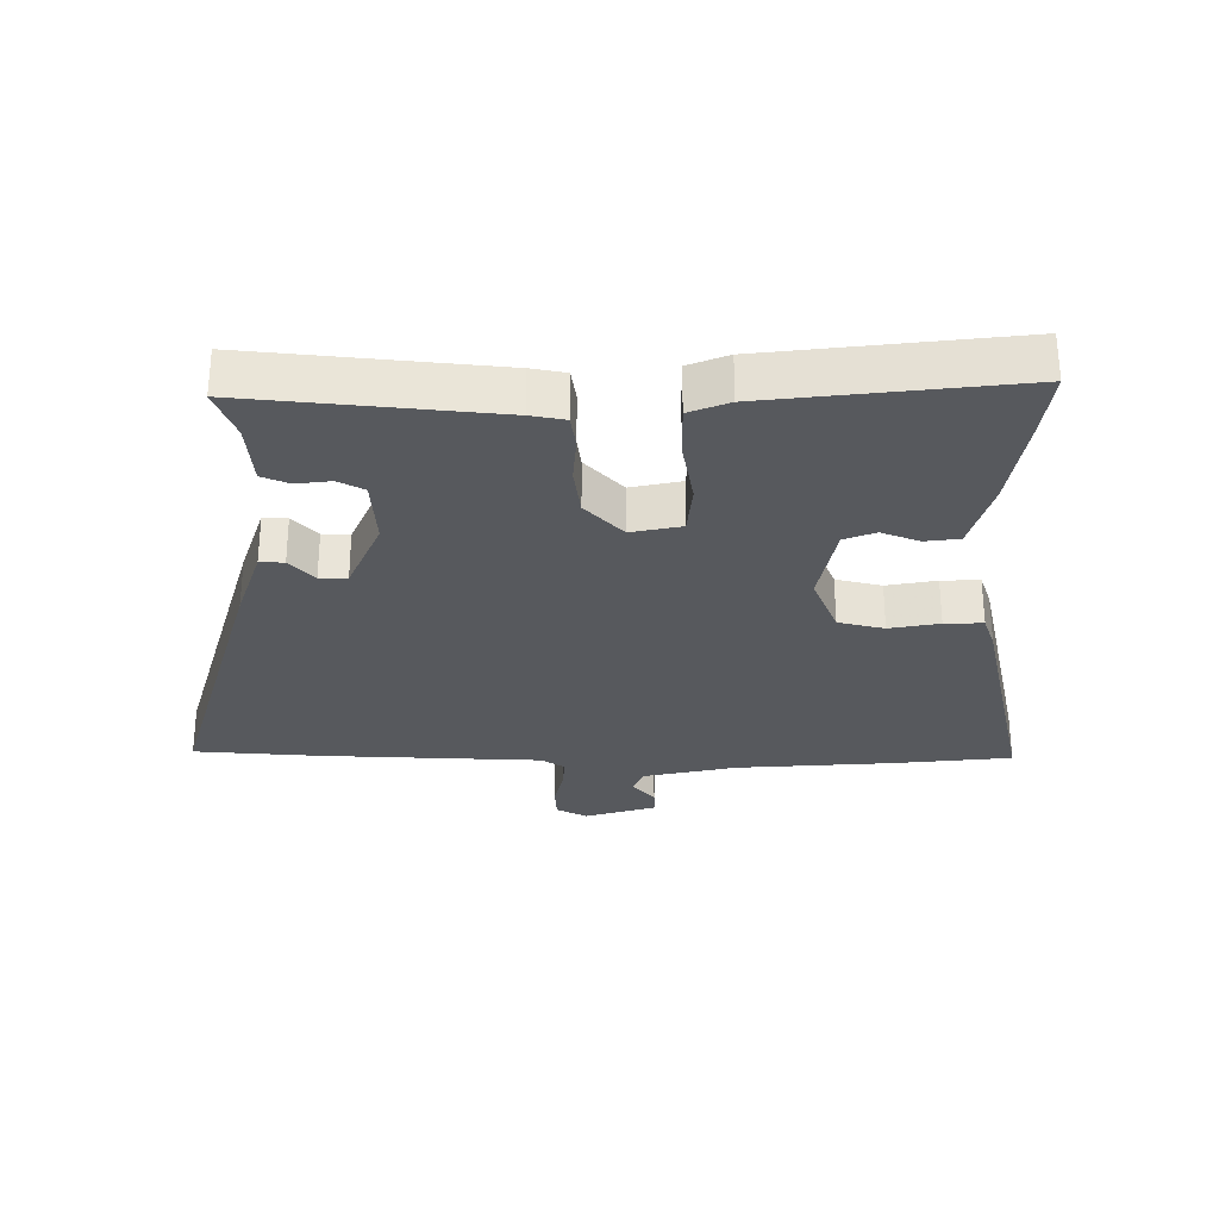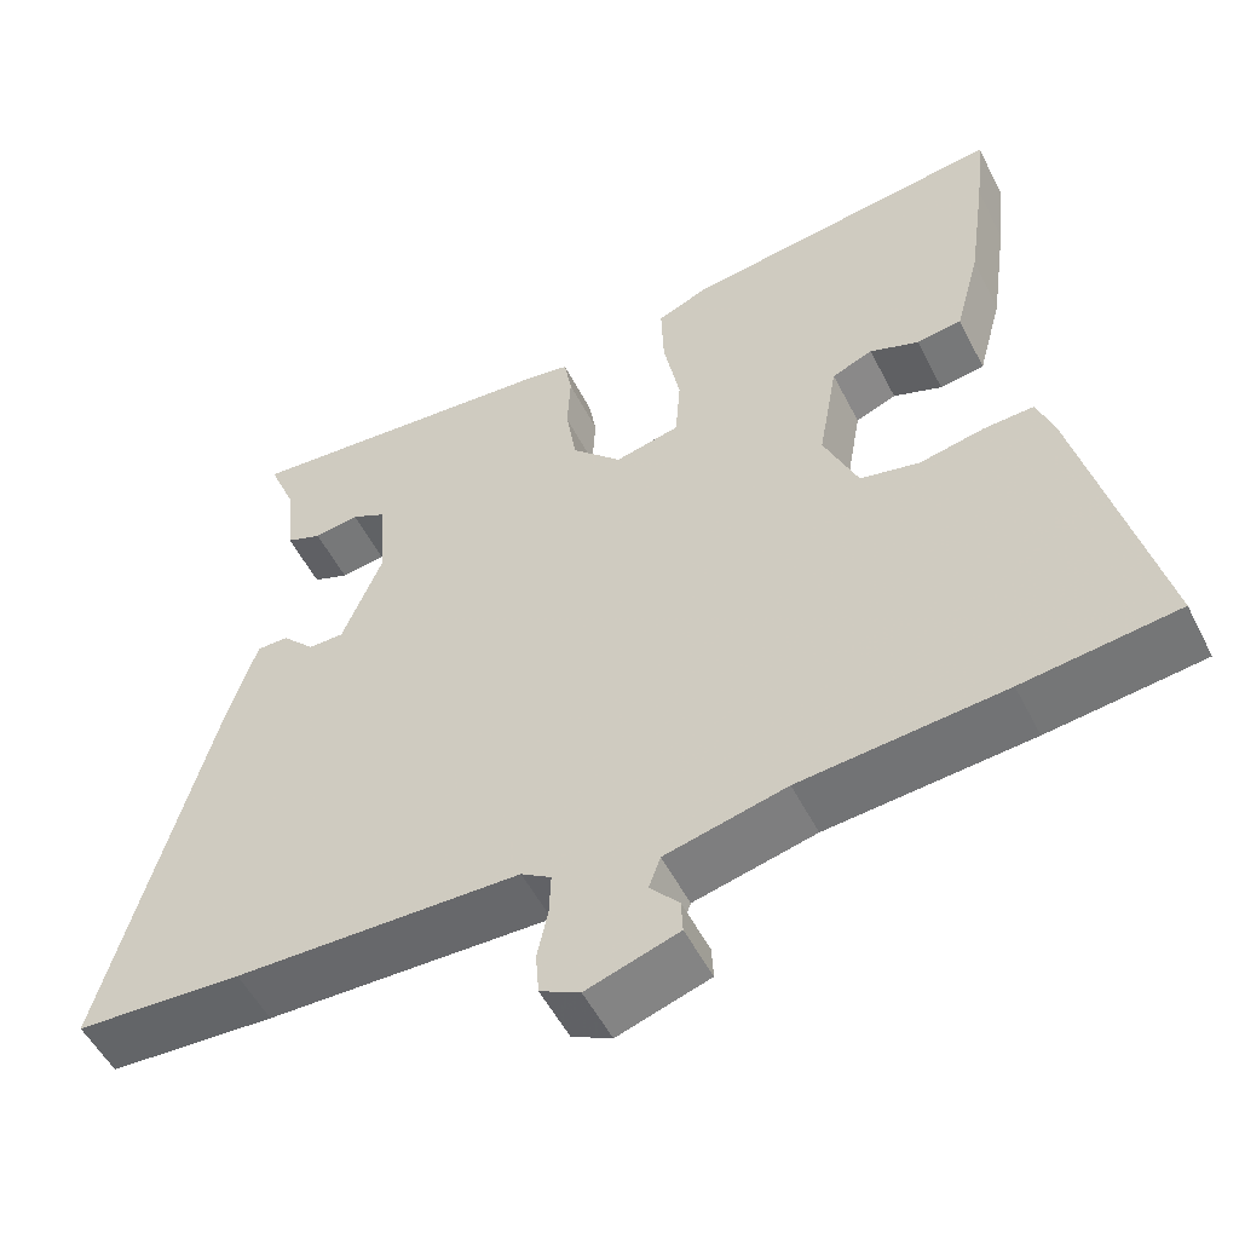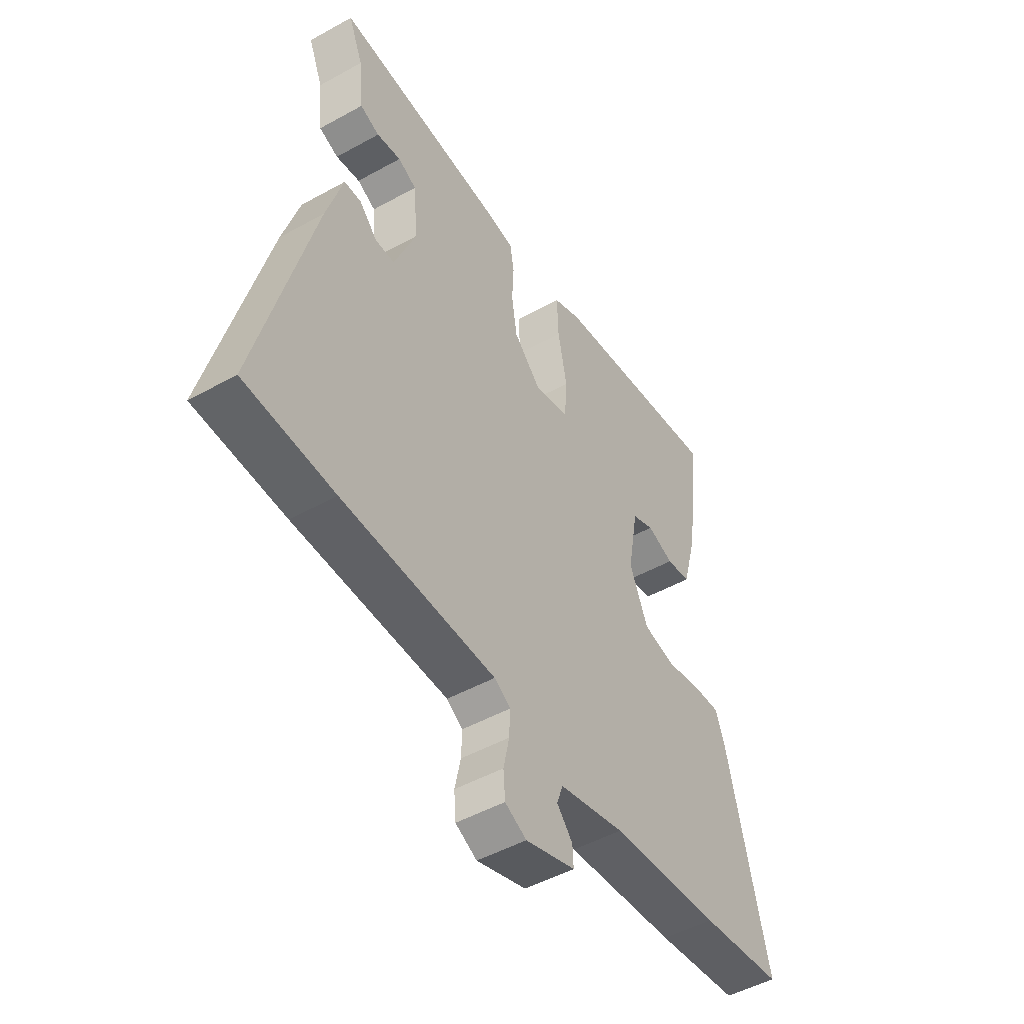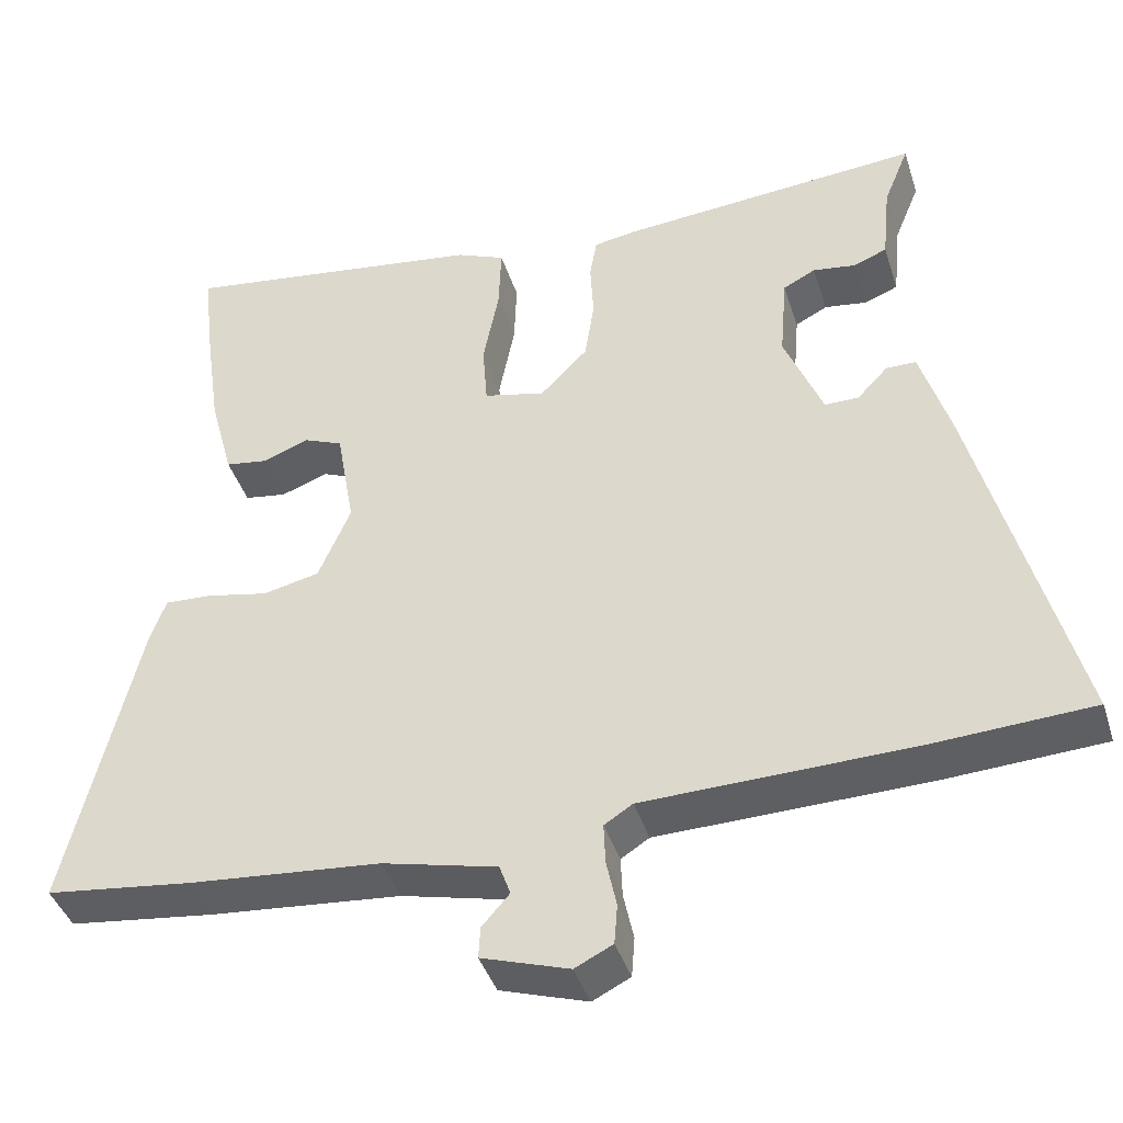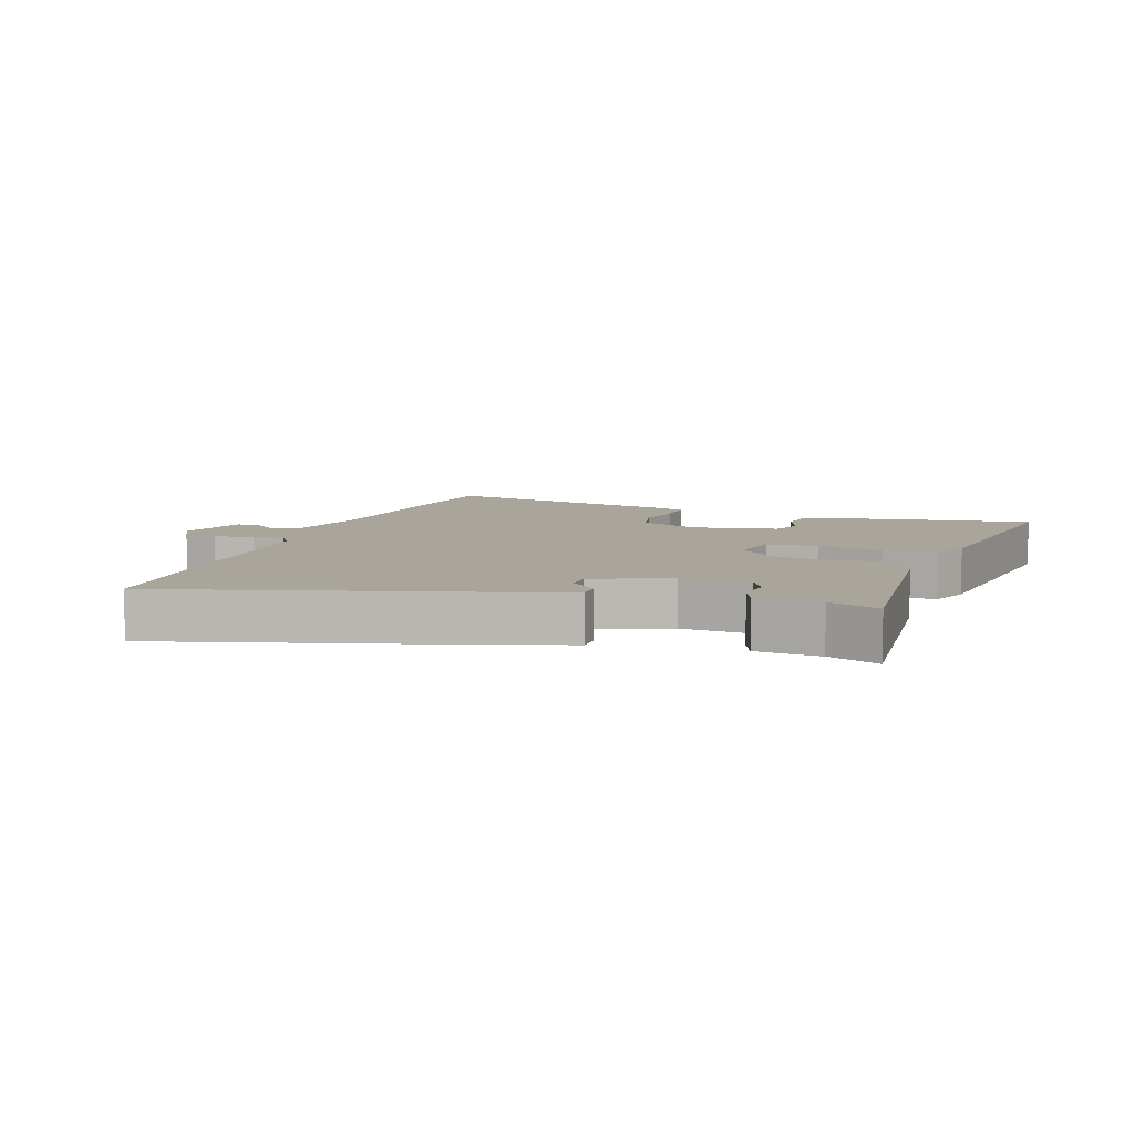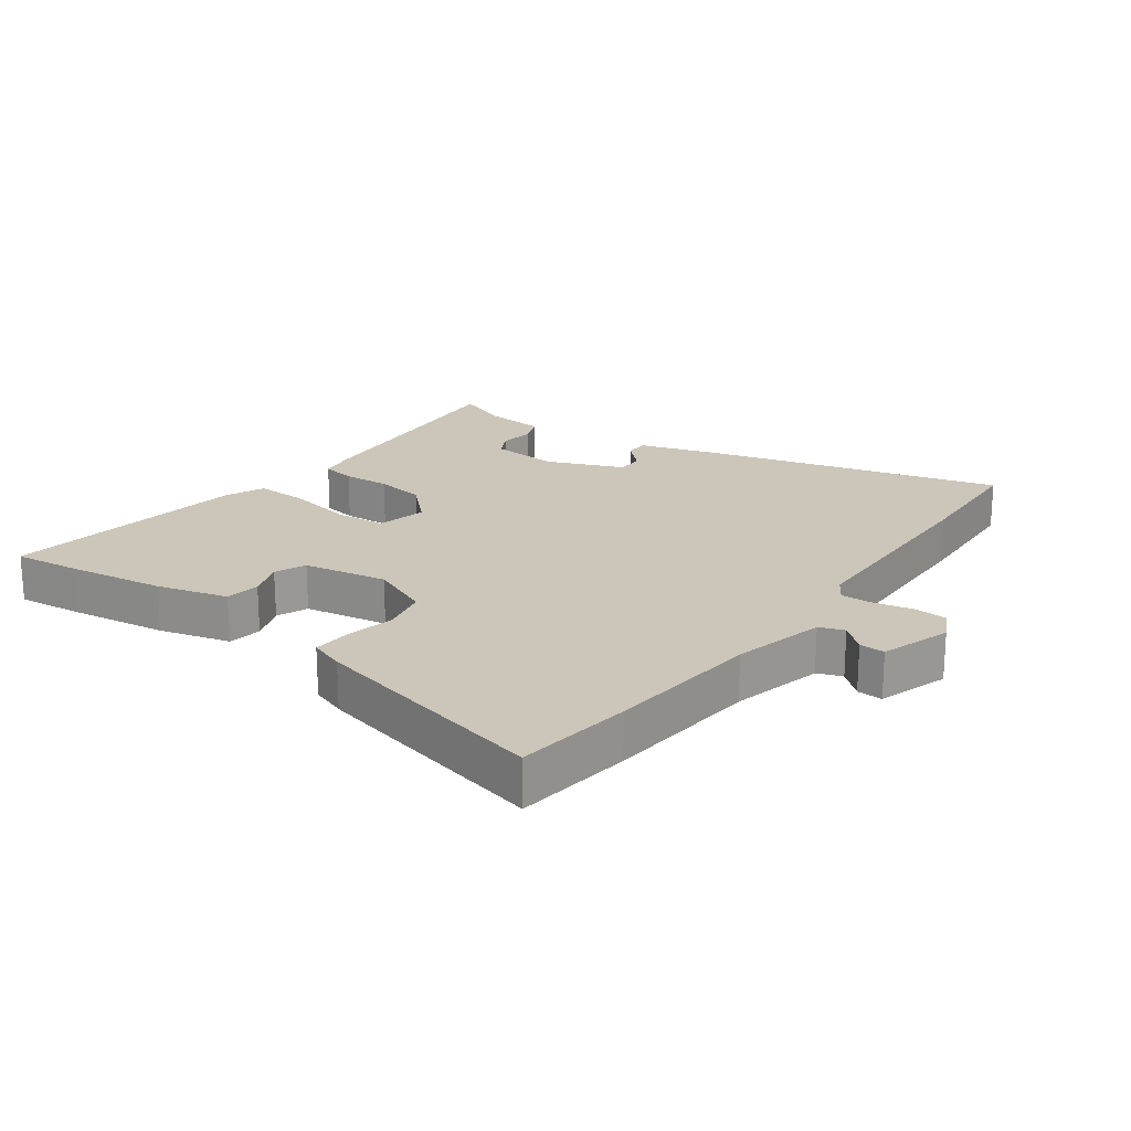
<metadata>
{"format":"obj","ext":"obj","renderer":"f3d","projection":"perspective","resolution":1024,"background":"white","views":[{"elev":-29.2,"azim":-1.3,"up":"+Y"},{"elev":-53.1,"azim":26.5,"up":"+Z"},{"elev":-48.6,"azim":-58.2,"up":"+Z"},{"elev":-41.3,"azim":-162.9,"up":"+Z"},{"elev":7.6,"azim":-71.8,"up":"+Y"},{"elev":20.8,"azim":126.0,"up":"+Y"}]}
</metadata>
<code>
v 0.619 0.07 -0.485
v 0.434 0.07 -0.508
v 0.189 0.07 -0.53
v 0.043 0.07 -0.565
v 0.029 0.07 -0.604
v 0.064 0.07 -0.644
v 0.066 0.07 -0.684
v -0.045 0.07 -0.72
v -0.093 0.07 -0.696
v -0.097 0.07 -0.645
v -0.084 0.07 -0.584
v -0.082 0.07 -0.533
v -0.118 0.07 -0.51
v -0.461 0.07 -0.502
v -0.661 0.07 -0.491
v -0.537 0.07 -0.023
v -0.5 0.07 0.097
v -0.462 0.07 0.097
v -0.423 0.07 0.056
v -0.38 0.07 0.056
v -0.331 0.07 0.176
v -0.34 0.07 0.284
v -0.381 0.07 0.305
v -0.435 0.07 0.297
v -0.478 0.07 0.314
v -0.488 0.07 0.414
v -0.52 0.07 0.493
v -0.136 0.07 0.461
v -0.082 0.07 0.452
v -0.073 0.07 0.399
v -0.077 0.07 0.325
v -0.065 0.07 0.247
v -0.005 0.07 0.186
v 0.073 0.07 0.204
v 0.079 0.07 0.284
v 0.059 0.07 0.386
v 0.056 0.07 0.47
v 0.118 0.07 0.496
v 0.505 0.07 0.549
v 0.494 0.07 0.447
v 0.472 0.07 0.292
v 0.442 0.07 0.18
v 0.388 0.07 0.172
v 0.329 0.07 0.194
v 0.28 0.07 0.174
v 0.257 0.07 0.042
v 0.298 0.07 -0.053
v 0.37 0.07 -0.069
v 0.448 0.07 -0.053
v 0.508 0.07 -0.05
v 0.528 0.07 -0.105
v 0.619 0 -0.485
v 0.434 0 -0.508
v 0.189 0 -0.53
v 0.043 0 -0.565
v 0.029 0 -0.604
v 0.064 0 -0.644
v 0.066 0 -0.684
v -0.045 0 -0.72
v -0.093 0 -0.696
v -0.097 0 -0.645
v -0.084 0 -0.584
v -0.082 0 -0.533
v -0.118 0 -0.51
v -0.461 0 -0.502
v -0.661 0 -0.491
v -0.537 0 -0.023
v -0.5 0 0.097
v -0.462 0 0.097
v -0.423 0 0.056
v -0.38 0 0.056
v -0.331 0 0.176
v -0.34 0 0.284
v -0.381 0 0.305
v -0.435 0 0.297
v -0.478 0 0.314
v -0.488 0 0.414
v -0.52 0 0.493
v -0.136 0 0.461
v -0.082 0 0.452
v -0.073 0 0.399
v -0.077 0 0.325
v -0.065 0 0.247
v -0.005 0 0.186
v 0.073 0 0.204
v 0.079 0 0.284
v 0.059 0 0.386
v 0.056 0 0.47
v 0.118 0 0.496
v 0.505 0 0.549
v 0.494 0 0.447
v 0.472 0 0.292
v 0.442 0 0.18
v 0.388 0 0.172
v 0.329 0 0.194
v 0.28 0 0.174
v 0.257 0 0.042
v 0.298 0 -0.053
v 0.37 0 -0.069
v 0.448 0 -0.053
v 0.508 0 -0.05
v 0.528 0 -0.105
f 48 49 50 51
f 47 48 51 1
f 41 42 43 44
f 41 44 45
f 40 41 45
f 39 40 45
f 38 39 45
f 35 36 37 38
f 34 35 38 45
f 33 34 45 46
f 28 29 30 31
f 26 27 28 31
f 26 31 32
f 23 24 25 26
f 22 23 26 32
f 21 22 32 33
f 16 17 18 19
f 16 19 20
f 13 14 15 16
f 12 13 16 20
f 8 9 10 11
f 8 11 12
f 5 6 7 8
f 4 5 8 12
f 3 4 12 20
f 47 1 2 3
f 21 33 46 47
f 3 20 21 47
f 102 101 100 99
f 52 102 99 98
f 95 94 93 92
f 96 95 92
f 96 92 91
f 96 91 90
f 96 90 89
f 89 88 87 86
f 96 89 86 85
f 97 96 85 84
f 82 81 80 79
f 82 79 78 77
f 83 82 77
f 77 76 75 74
f 83 77 74 73
f 84 83 73 72
f 70 69 68 67
f 71 70 67
f 67 66 65 64
f 71 67 64 63
f 62 61 60 59
f 63 62 59
f 59 58 57 56
f 63 59 56 55
f 71 63 55 54
f 54 53 52 98
f 98 97 84 72
f 98 72 71 54
f 1 52 53 2
f 2 53 54 3
f 3 54 55 4
f 4 55 56 5
f 5 56 57 6
f 6 57 58 7
f 7 58 59 8
f 8 59 60 9
f 9 60 61 10
f 10 61 62 11
f 11 62 63 12
f 12 63 64 13
f 13 64 65 14
f 14 65 66 15
f 15 66 67 16
f 16 67 68 17
f 17 68 69 18
f 18 69 70 19
f 19 70 71 20
f 20 71 72 21
f 21 72 73 22
f 22 73 74 23
f 23 74 75 24
f 24 75 76 25
f 25 76 77 26
f 26 77 78 27
f 27 78 79 28
f 28 79 80 29
f 29 80 81 30
f 30 81 82 31
f 31 82 83 32
f 32 83 84 33
f 33 84 85 34
f 34 85 86 35
f 35 86 87 36
f 36 87 88 37
f 37 88 89 38
f 38 89 90 39
f 39 90 91 40
f 40 91 92 41
f 41 92 93 42
f 42 93 94 43
f 43 94 95 44
f 44 95 96 45
f 45 96 97 46
f 46 97 98 47
f 47 98 99 48
f 48 99 100 49
f 49 100 101 50
f 50 101 102 51
f 51 102 52 1

</code>
